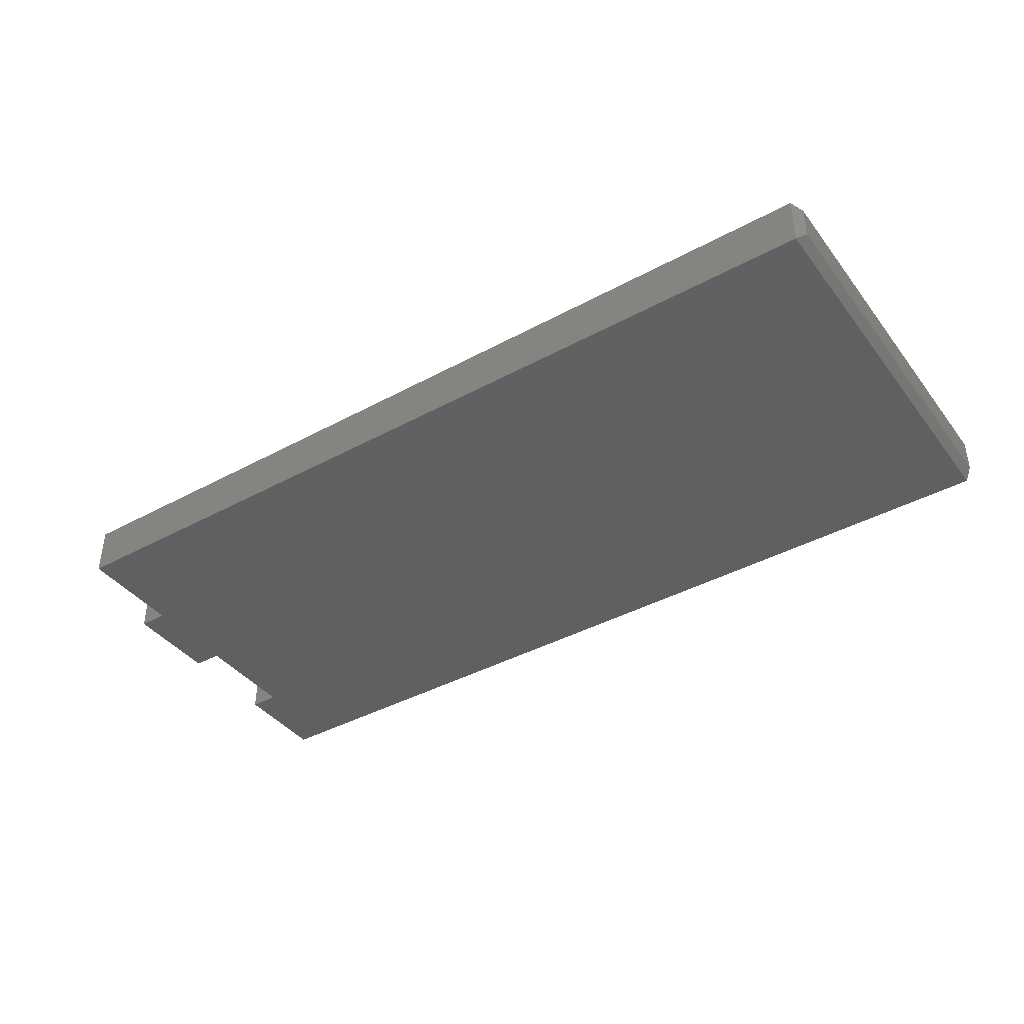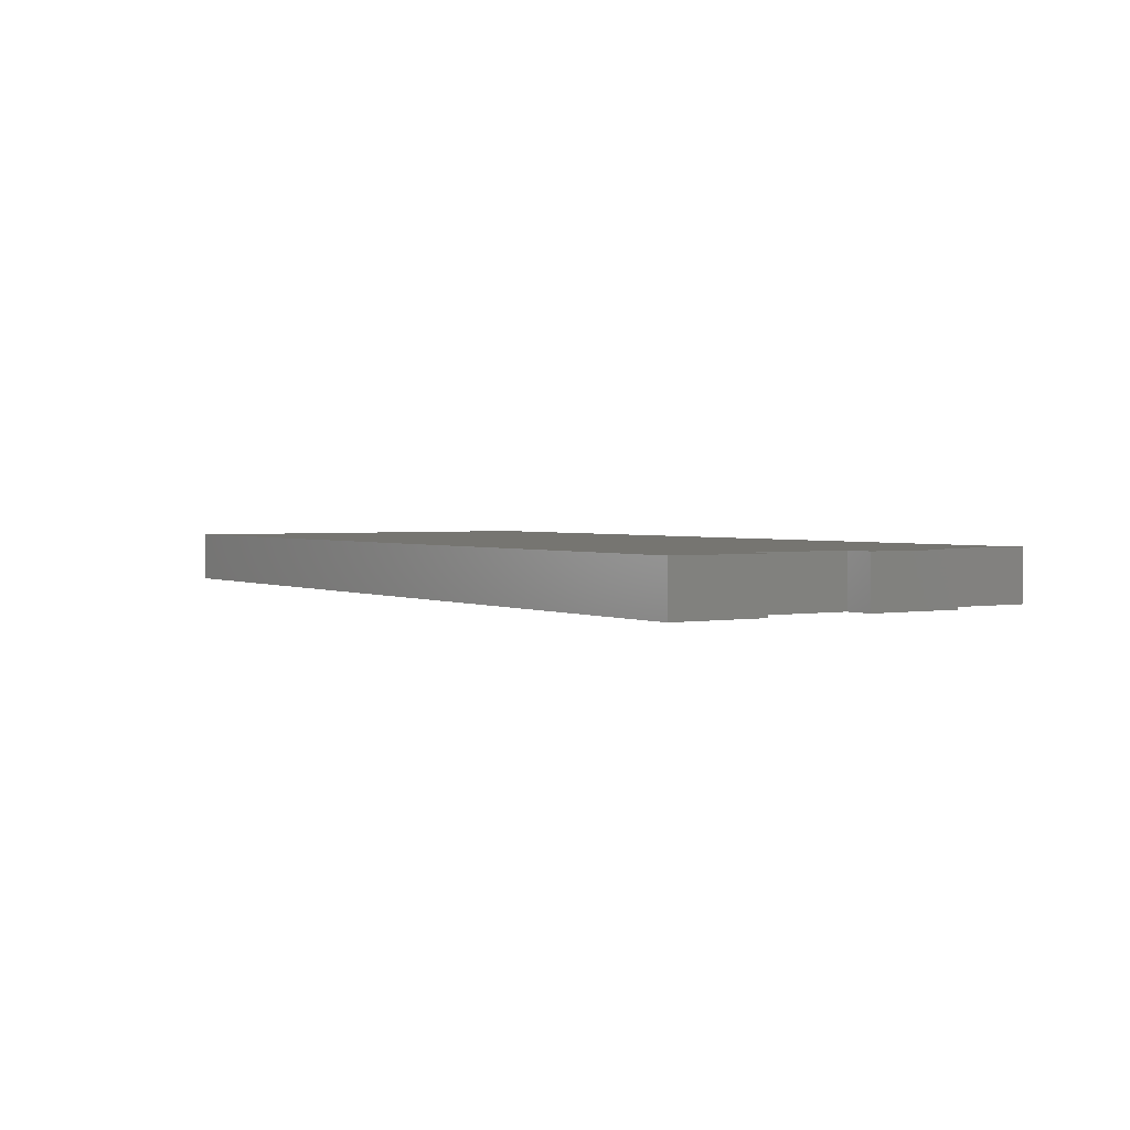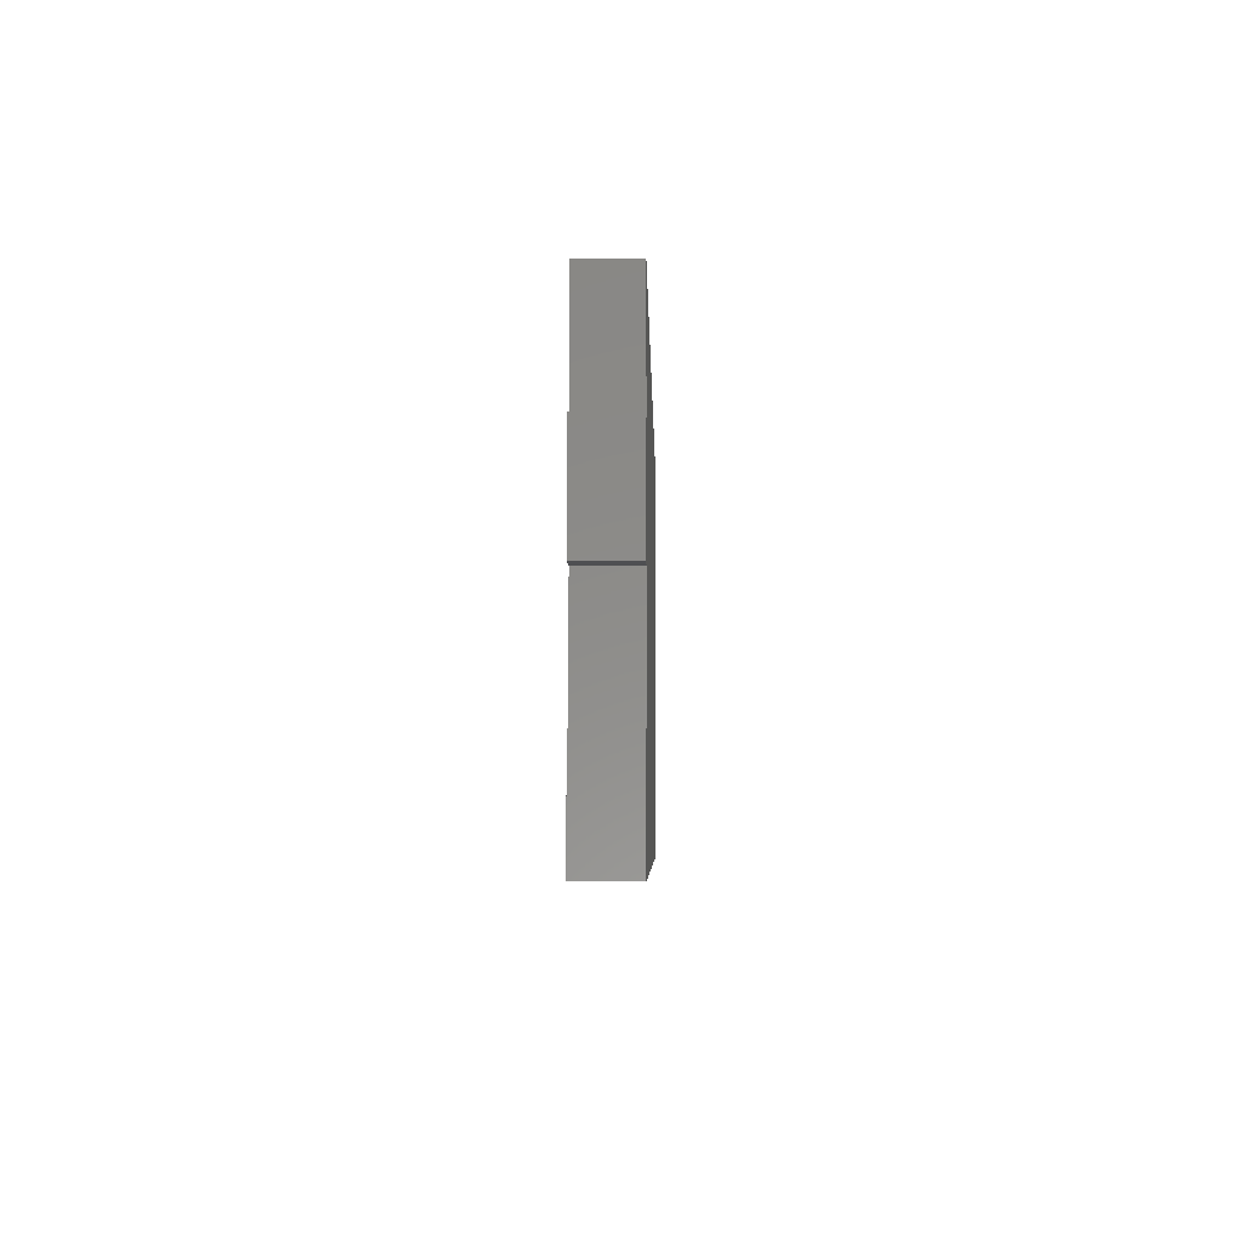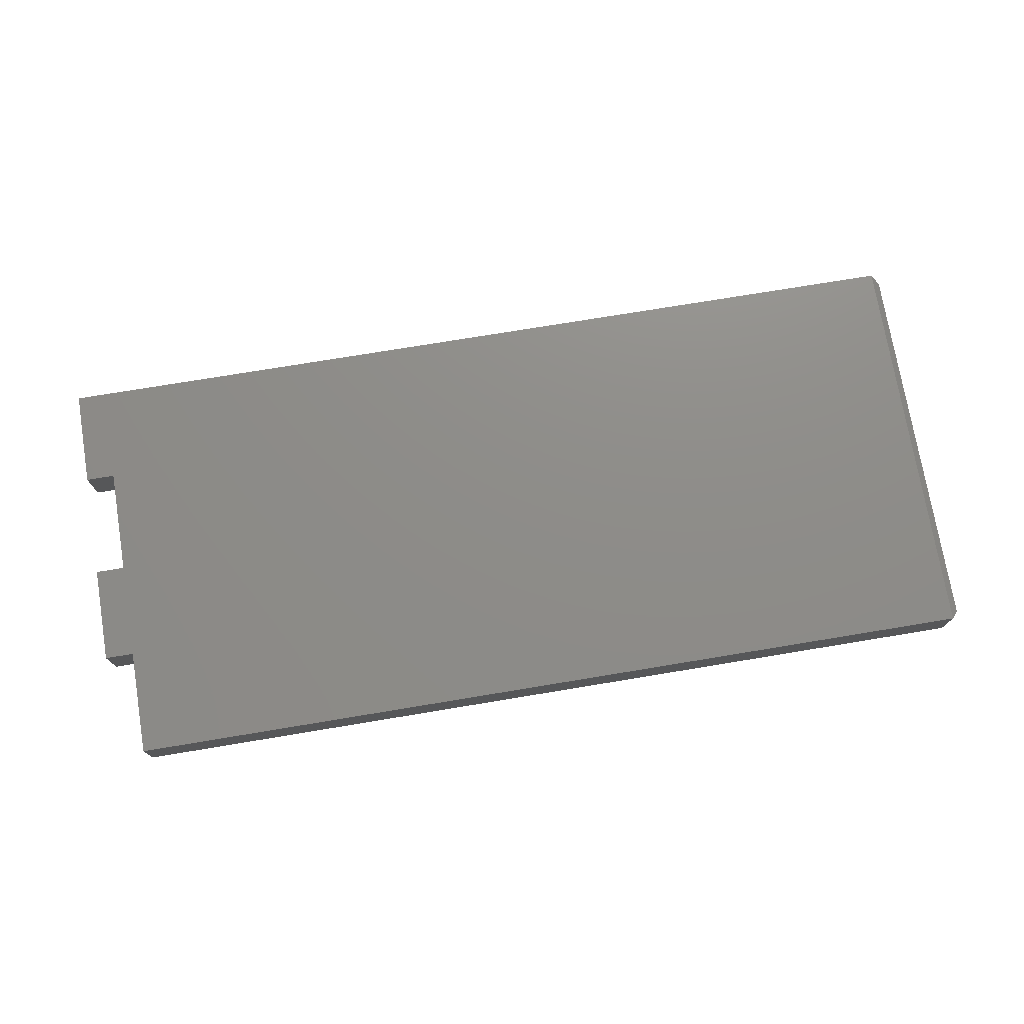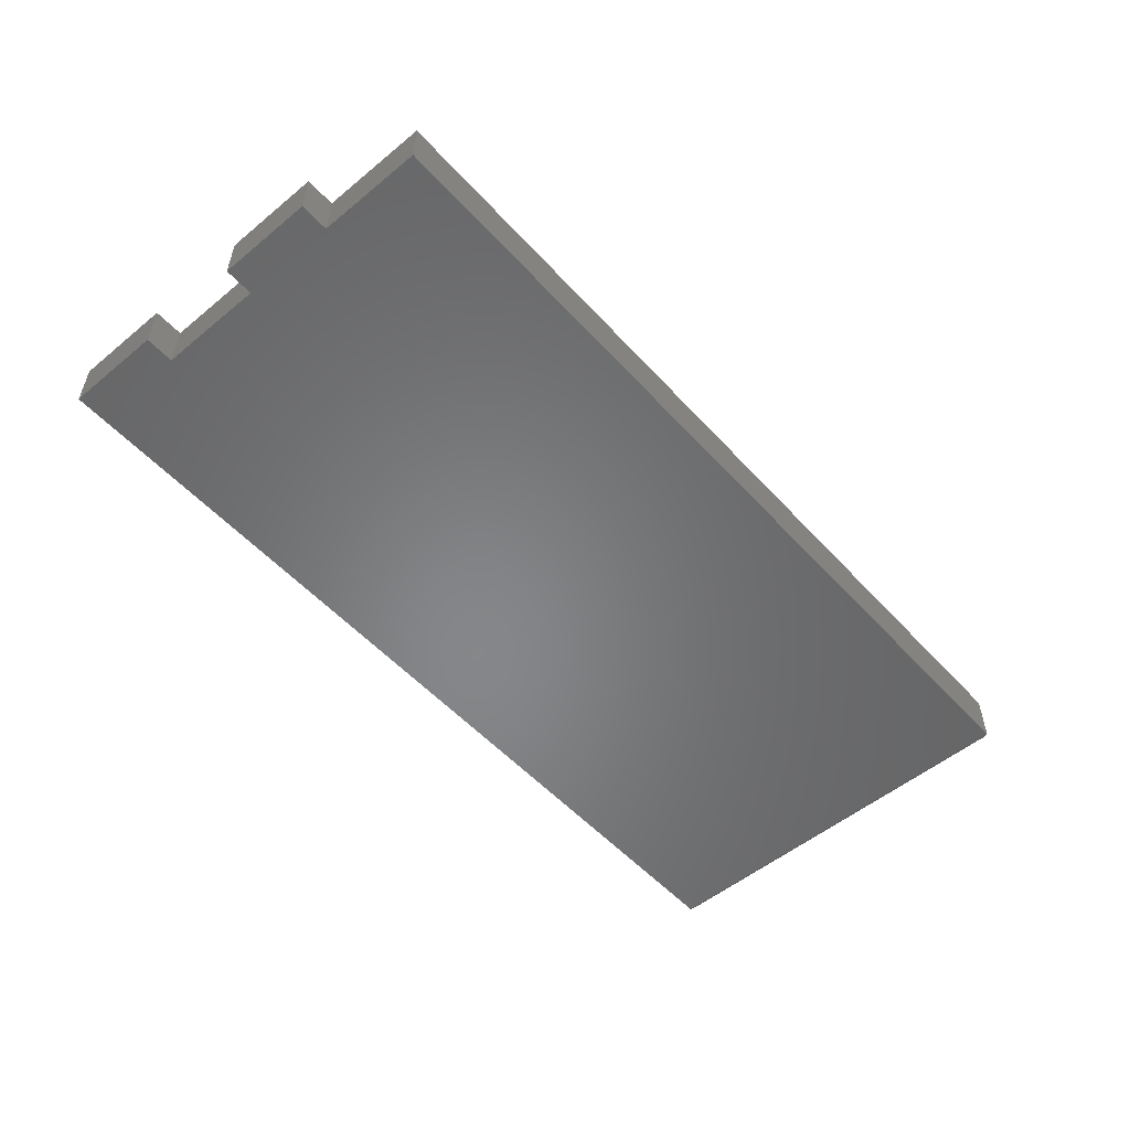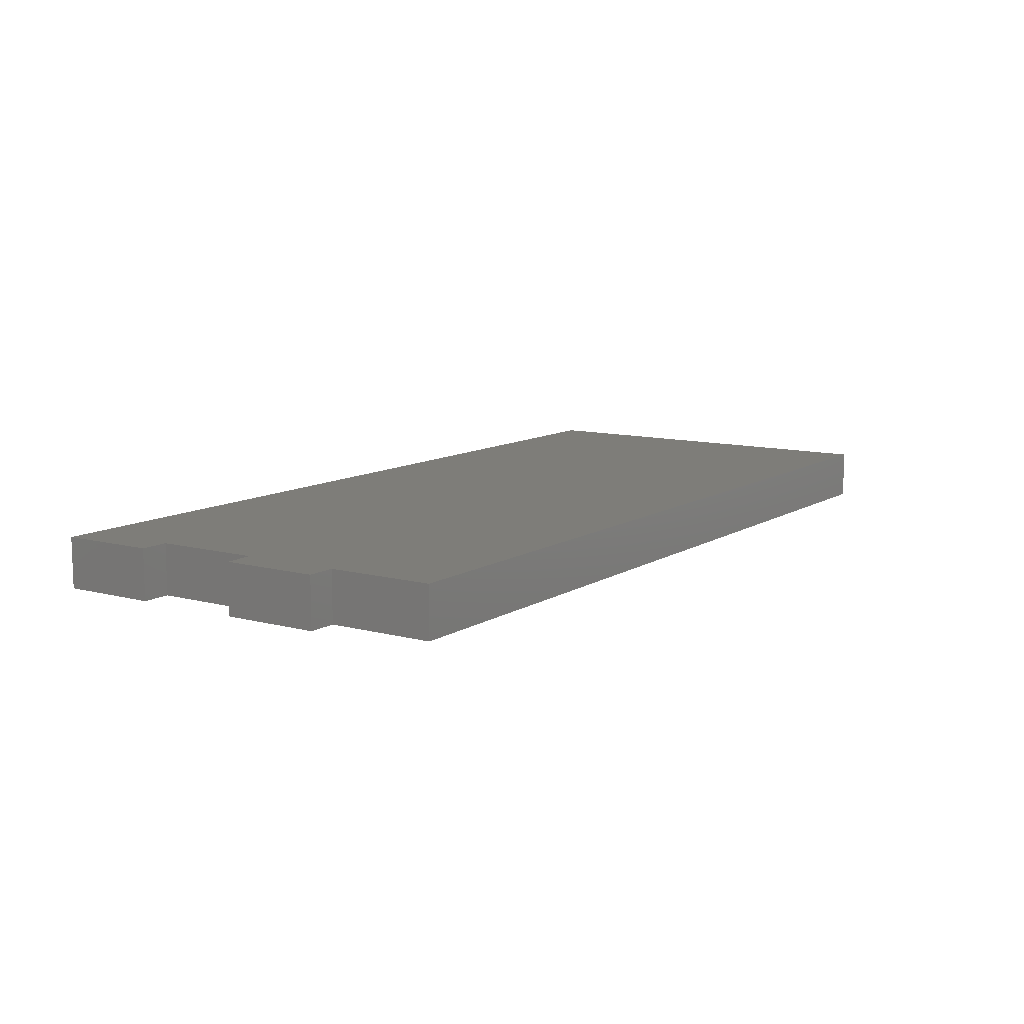
<metadata>
{"format":"stl","ext":"stl","renderer":"f3d","projection":"perspective","resolution":1024,"background":"white","views":[{"elev":-40.5,"azim":33.7,"up":"+Y"},{"elev":2.1,"azim":-122.7,"up":"+Y"},{"elev":-4.8,"azim":-88.8,"up":"+Z"},{"elev":74.5,"azim":-9.4,"up":"+Y"},{"elev":-53.5,"azim":-48.8,"up":"+Y"},{"elev":10.5,"azim":-56.2,"up":"+Y"}]}
</metadata>
<code>
# stl→obj: 24 verts, 44 faces
v -0.07467 -0.04688 0.0662
v -0.1016 -0.04688 0.0662
v -0.1016 -0.04688 -0.02344
v 0.7422 -0.04688 -0.02344
v 0.7422 -0.04688 0.353
v -0.07467 -0.04688 0.1648
v -0.07467 -0.04688 0.2544
v -0.1016 -0.04688 0.2544
v -0.1016 -0.04688 0.1648
v -0.07467 -0.04688 0.353
v -0.07467 7.091e-18 0.0662
v -0.07467 1.325e-17 0.1648
v 0.7422 7.035e-17 0.353
v 0.7422 4.857e-17 -0.02344
v -0.1016 0 -0.02344
v -0.1016 5.598e-18 0.0662
v -0.07467 1.885e-17 0.2544
v -0.07467 2.5e-17 0.353
v -0.1016 1.176e-17 0.1648
v -0.1016 1.735e-17 0.2544
v 0.75 -0.03906 -0.01562
v 0.75 -0.007812 -0.01562
v 0.75 -0.03906 0.3452
v 0.75 -0.007812 0.3452
f 1 2 3
f 1 3 4
f 1 4 5
f 1 5 6
f 7 8 9
f 7 9 6
f 7 6 5
f 7 5 10
f 11 12 13
f 11 13 14
f 11 14 15
f 11 15 16
f 17 18 13
f 17 13 12
f 17 12 19
f 17 19 20
f 5 13 10
f 10 13 18
f 21 22 23
f 23 22 24
f 3 15 4
f 4 15 14
f 14 22 4
f 4 22 21
f 14 13 22
f 22 13 24
f 13 5 24
f 24 5 23
f 4 21 5
f 5 21 23
f 2 16 3
f 3 16 15
f 11 16 1
f 1 16 2
f 6 12 1
f 1 12 11
f 19 12 9
f 9 12 6
f 8 20 9
f 9 20 19
f 17 20 7
f 7 20 8
f 10 18 7
f 7 18 17

</code>
